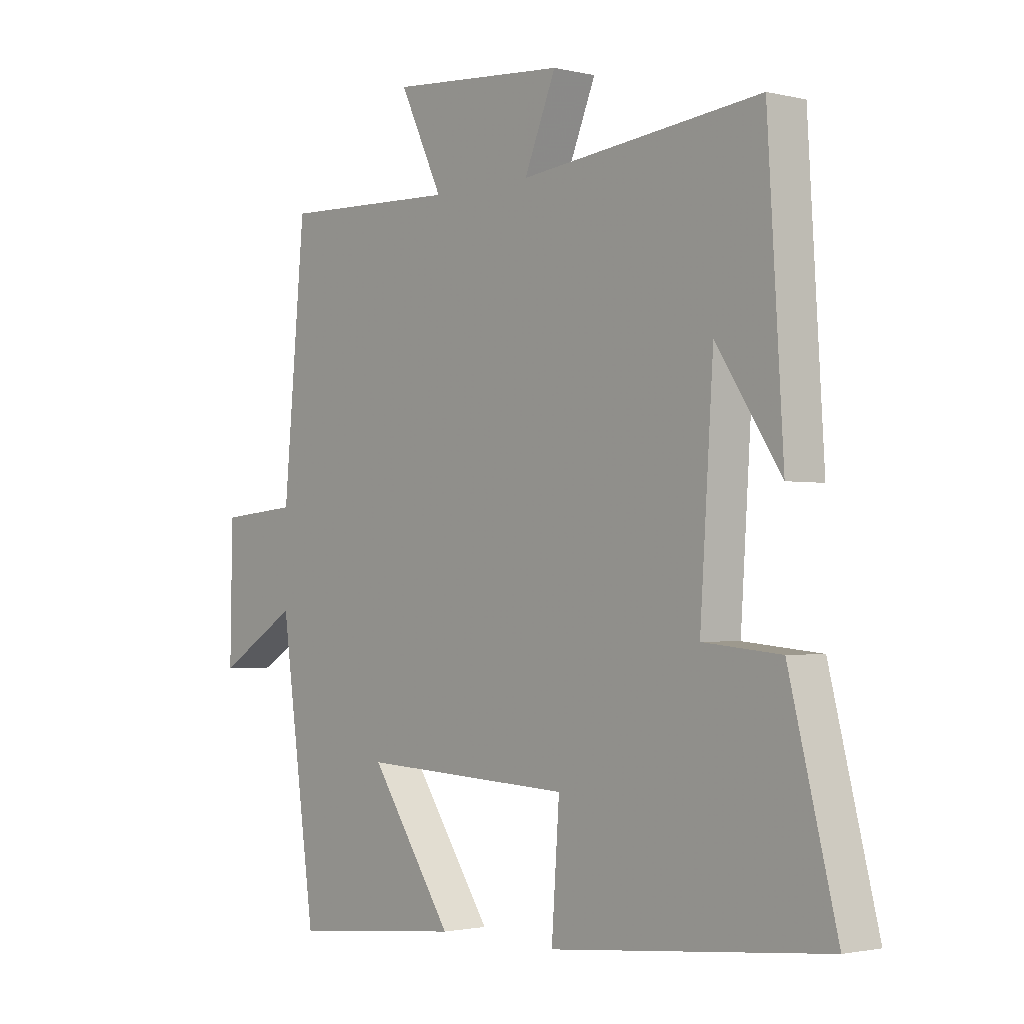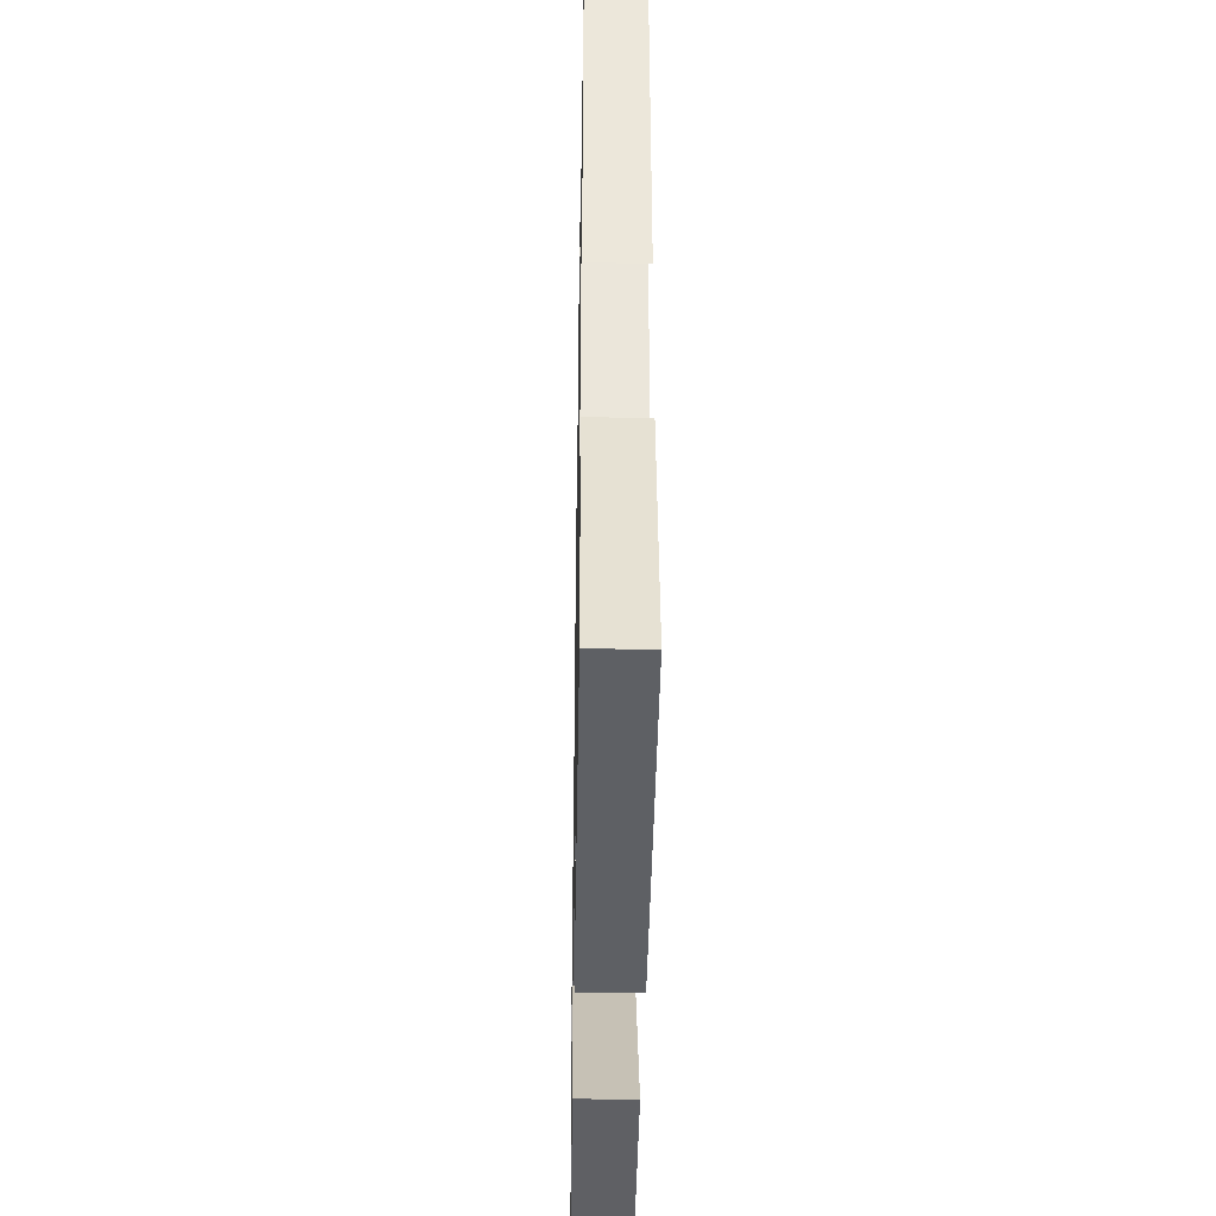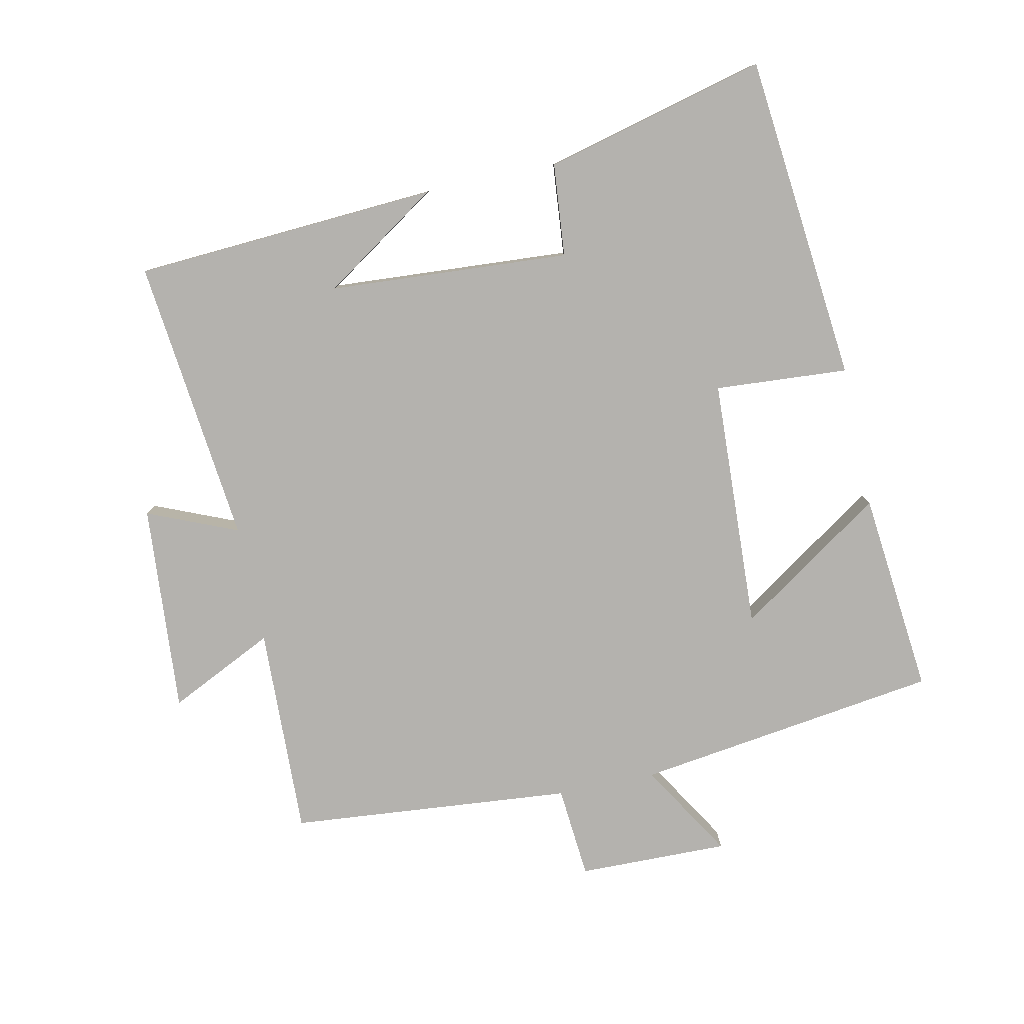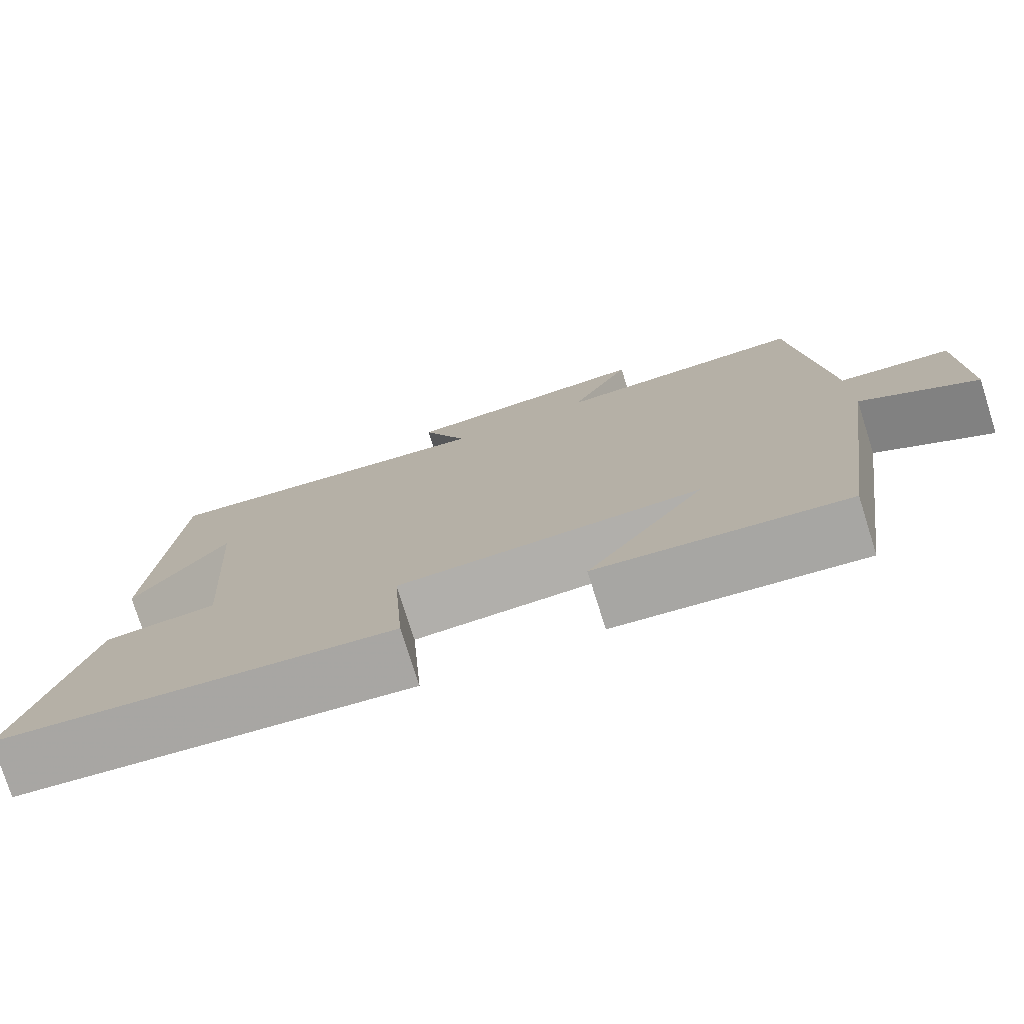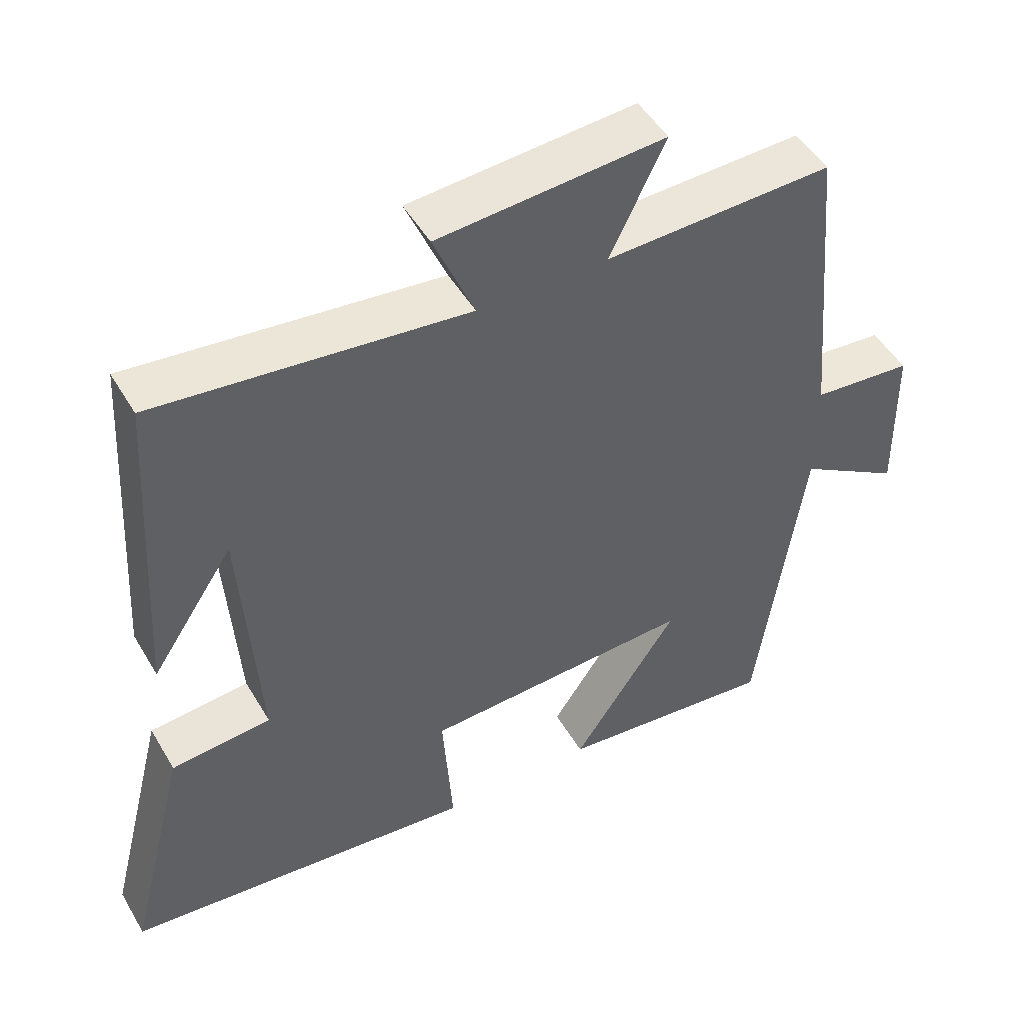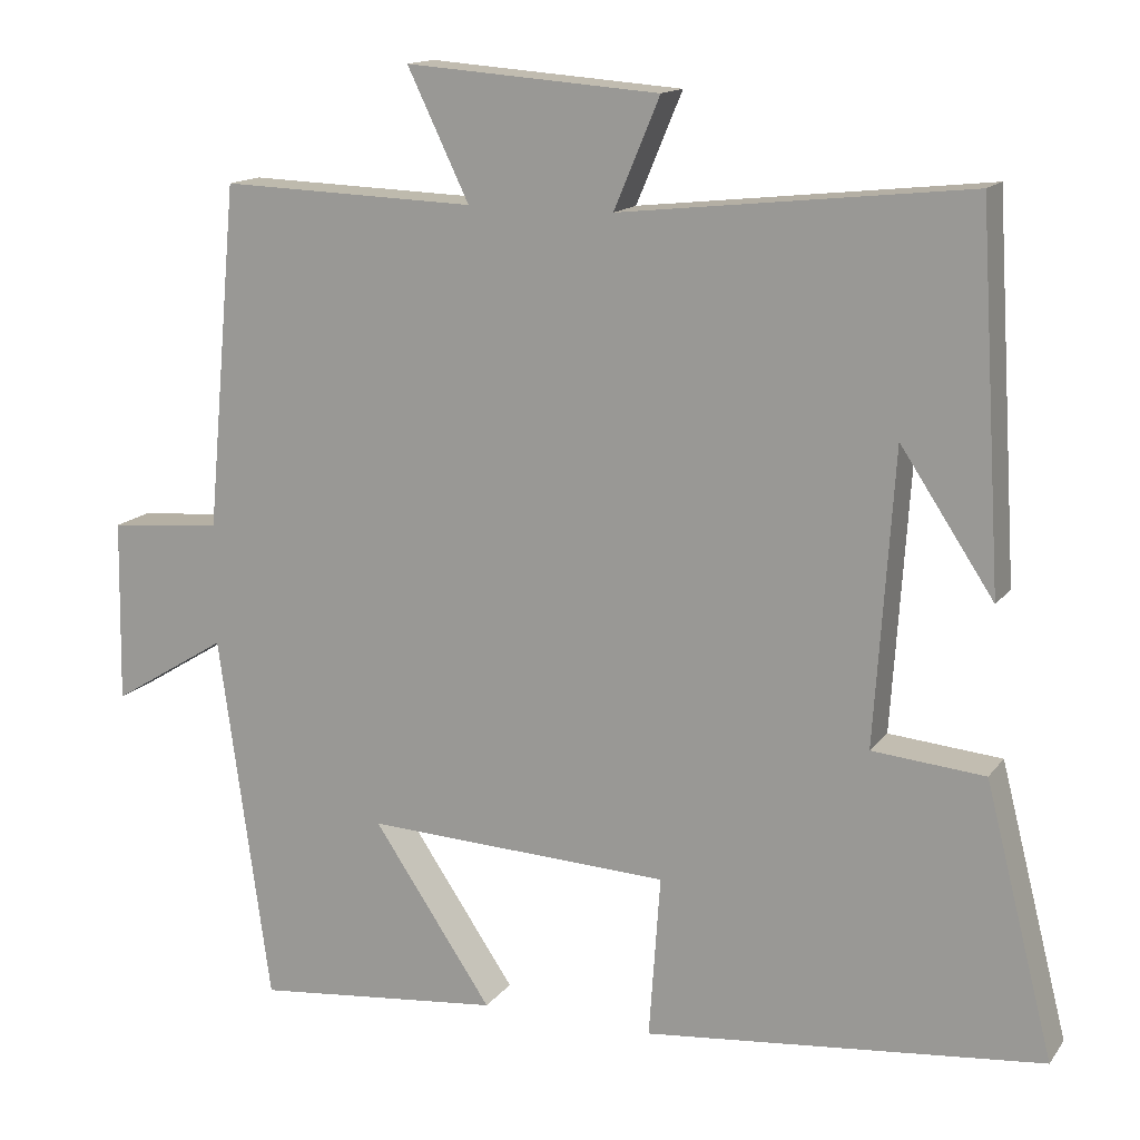
<metadata>
{"format":"obj","ext":"obj","renderer":"f3d","projection":"perspective","resolution":1024,"background":"white","views":[{"elev":-1.8,"azim":49.5,"up":"+Z"},{"elev":-37.5,"azim":89.0,"up":"+Z"},{"elev":-79.7,"azim":102.0,"up":"+Y"},{"elev":-77.0,"azim":-162.5,"up":"+Z"},{"elev":48.8,"azim":150.7,"up":"+Z"},{"elev":14.4,"azim":23.2,"up":"+Z"}]}
</metadata>
<code>
v -0.461 0.07 0.511
v -0.143 0.07 0.5
v -0.22 0.07 0.66
v 0.096 0.07 0.636
v 0.039 0.07 0.5
v 0.472 0.07 0.547
v 0.5 0.07 0.087
v 0.384 0.07 0.262
v 0.36 0.07 -0.102
v 0.5 0.07 -0.115
v 0.585 0.07 -0.451
v 0.09 0.07 -0.5
v 0.104 0.07 -0.298
v -0.276 0.07 -0.28
v -0.128 0.07 -0.5
v -0.436 0.07 -0.531
v -0.5 0.07 -0.07
v -0.644 0.07 -0.158
v -0.64 0.07 0.07
v -0.5 0.07 0.082
v -0.461 0 0.511
v -0.143 0 0.5
v -0.22 0 0.66
v 0.096 0 0.636
v 0.039 0 0.5
v 0.472 0 0.547
v 0.5 0 0.087
v 0.384 0 0.262
v 0.36 0 -0.102
v 0.5 0 -0.115
v 0.585 0 -0.451
v 0.09 0 -0.5
v 0.104 0 -0.298
v -0.276 0 -0.28
v -0.128 0 -0.5
v -0.436 0 -0.531
v -0.5 0 -0.07
v -0.644 0 -0.158
v -0.64 0 0.07
v -0.5 0 0.082
f 17 18 19 20
f 17 20 1 2
f 14 15 16 17
f 13 14 17 2
f 11 12 13
f 10 11 13
f 9 10 13
f 8 9 13 2
f 6 7 8
f 5 6 8
f 5 8 2 3
f 3 4 5
f 40 39 38 37
f 22 21 40 37
f 37 36 35 34
f 22 37 34 33
f 33 32 31
f 33 31 30
f 33 30 29
f 22 33 29 28
f 28 27 26
f 28 26 25
f 23 22 28 25
f 25 24 23
f 1 21 22 2
f 2 22 23 3
f 3 23 24 4
f 4 24 25 5
f 5 25 26 6
f 6 26 27 7
f 7 27 28 8
f 8 28 29 9
f 9 29 30 10
f 10 30 31 11
f 11 31 32 12
f 12 32 33 13
f 13 33 34 14
f 14 34 35 15
f 15 35 36 16
f 16 36 37 17
f 17 37 38 18
f 18 38 39 19
f 19 39 40 20
f 20 40 21 1

</code>
